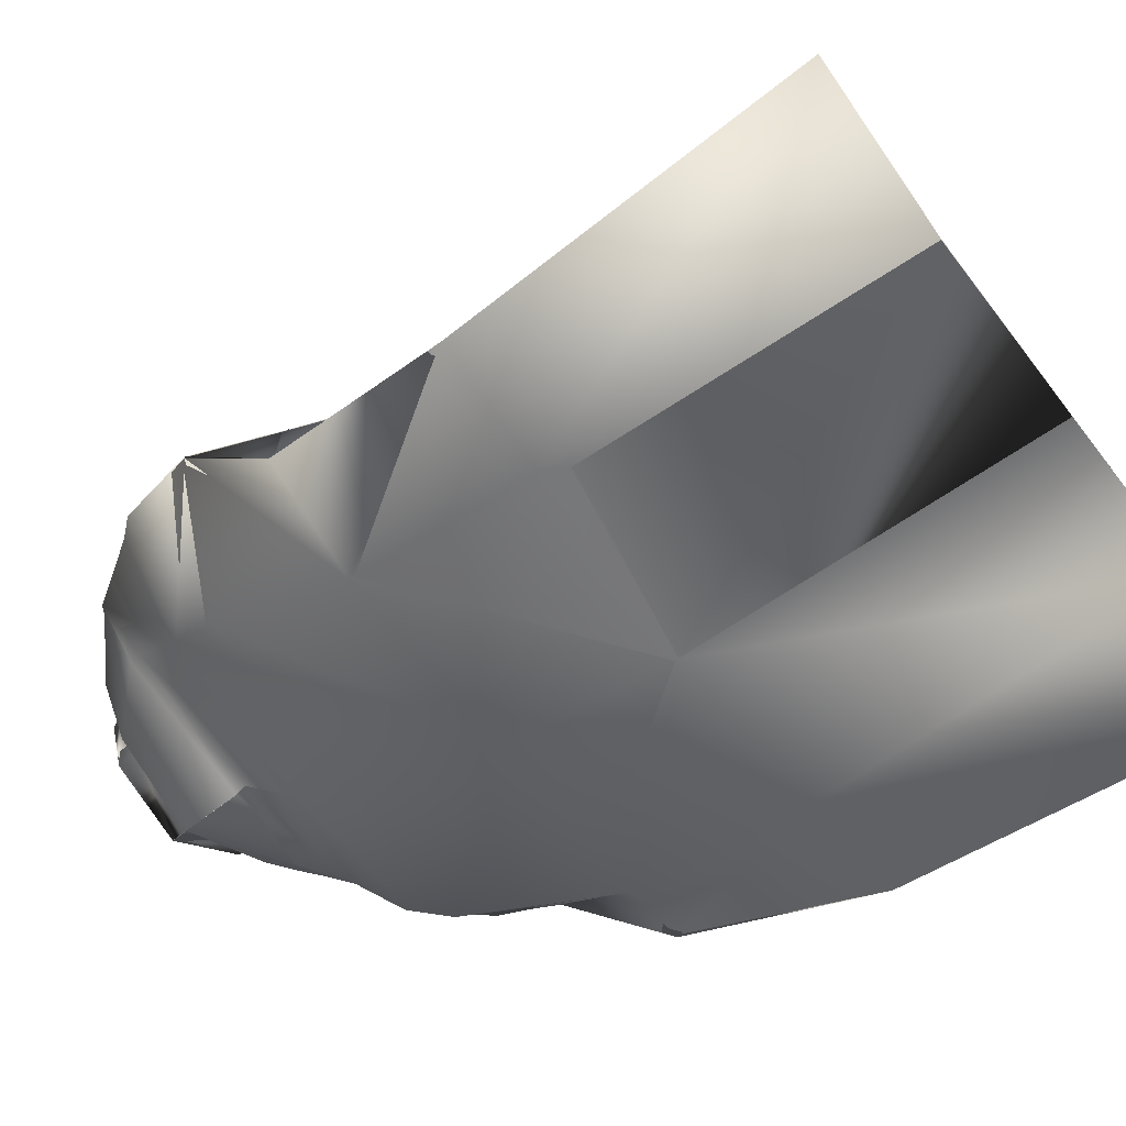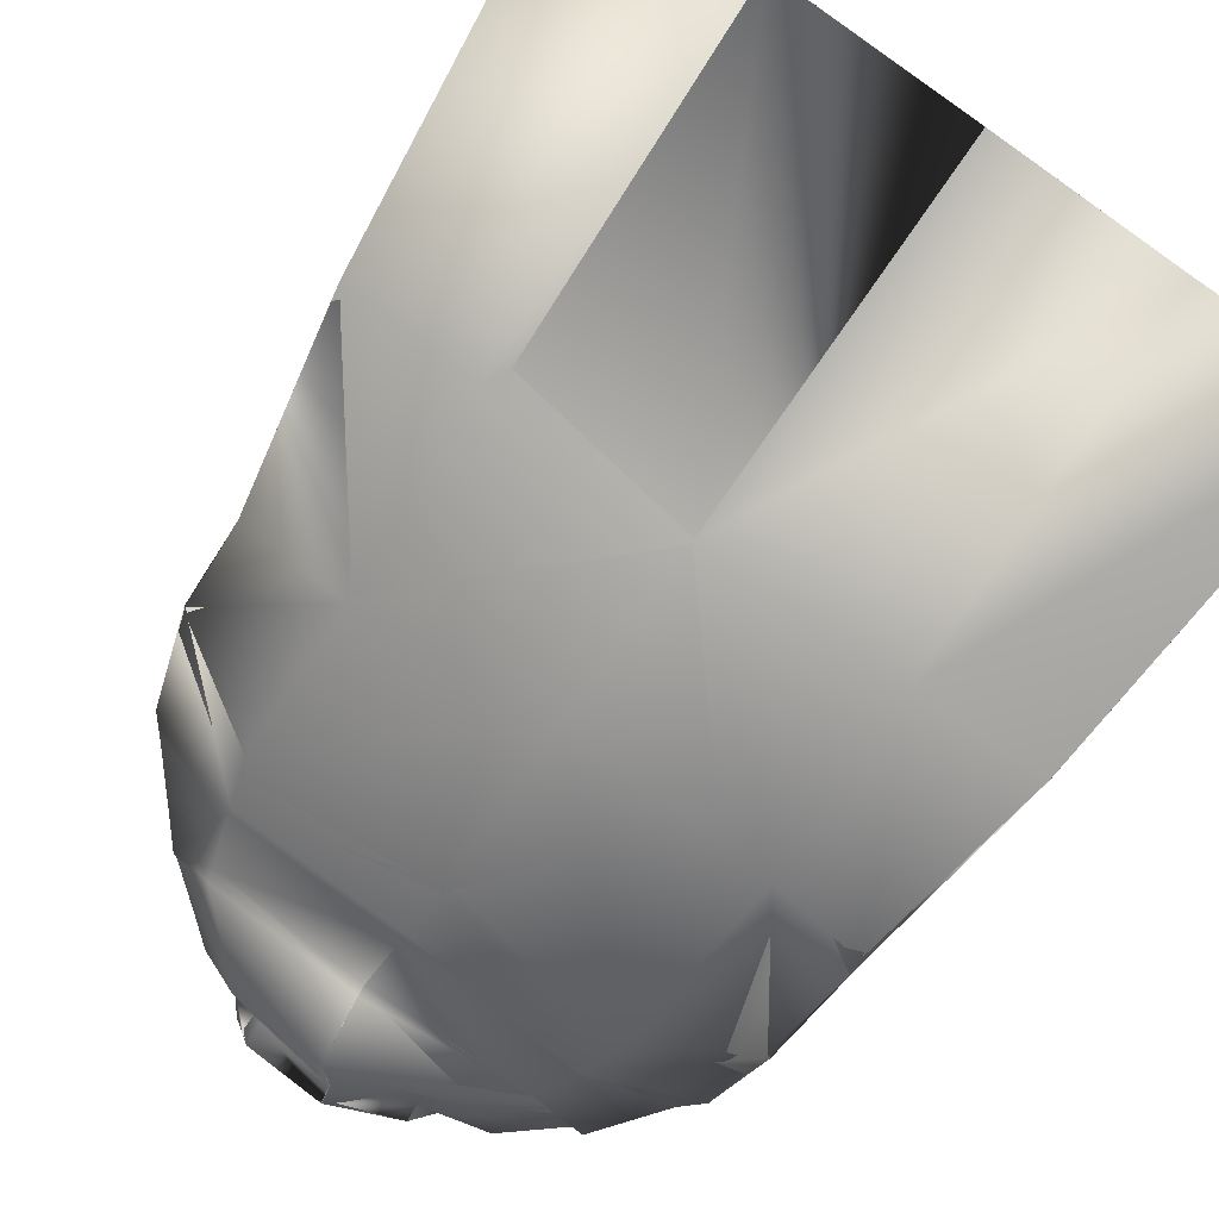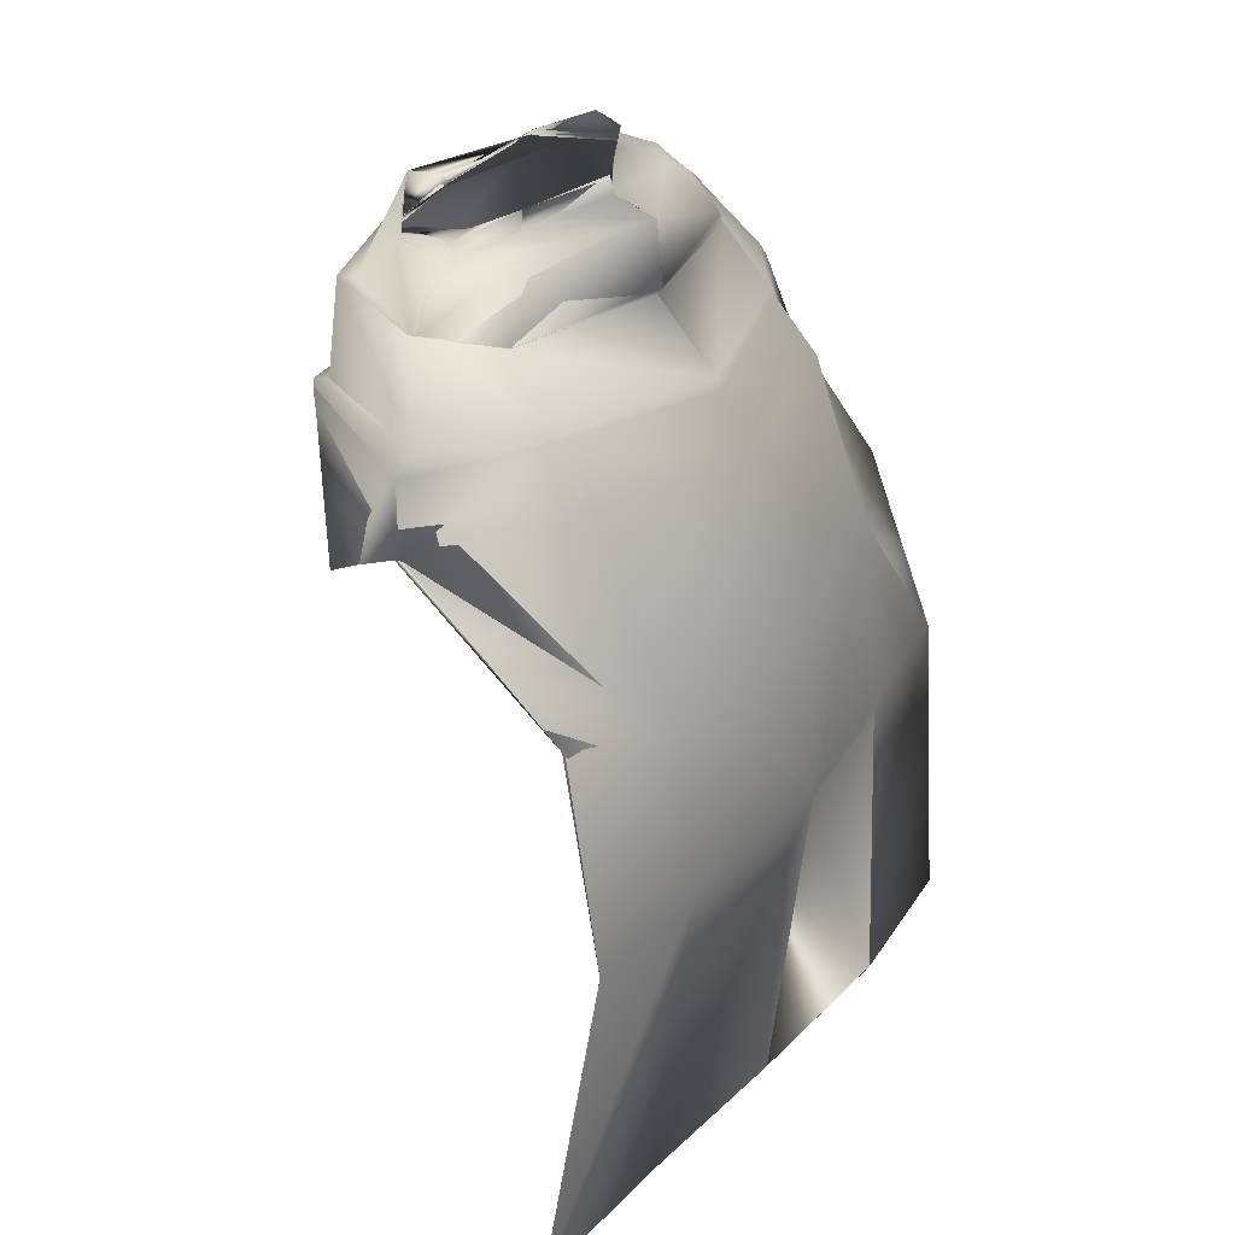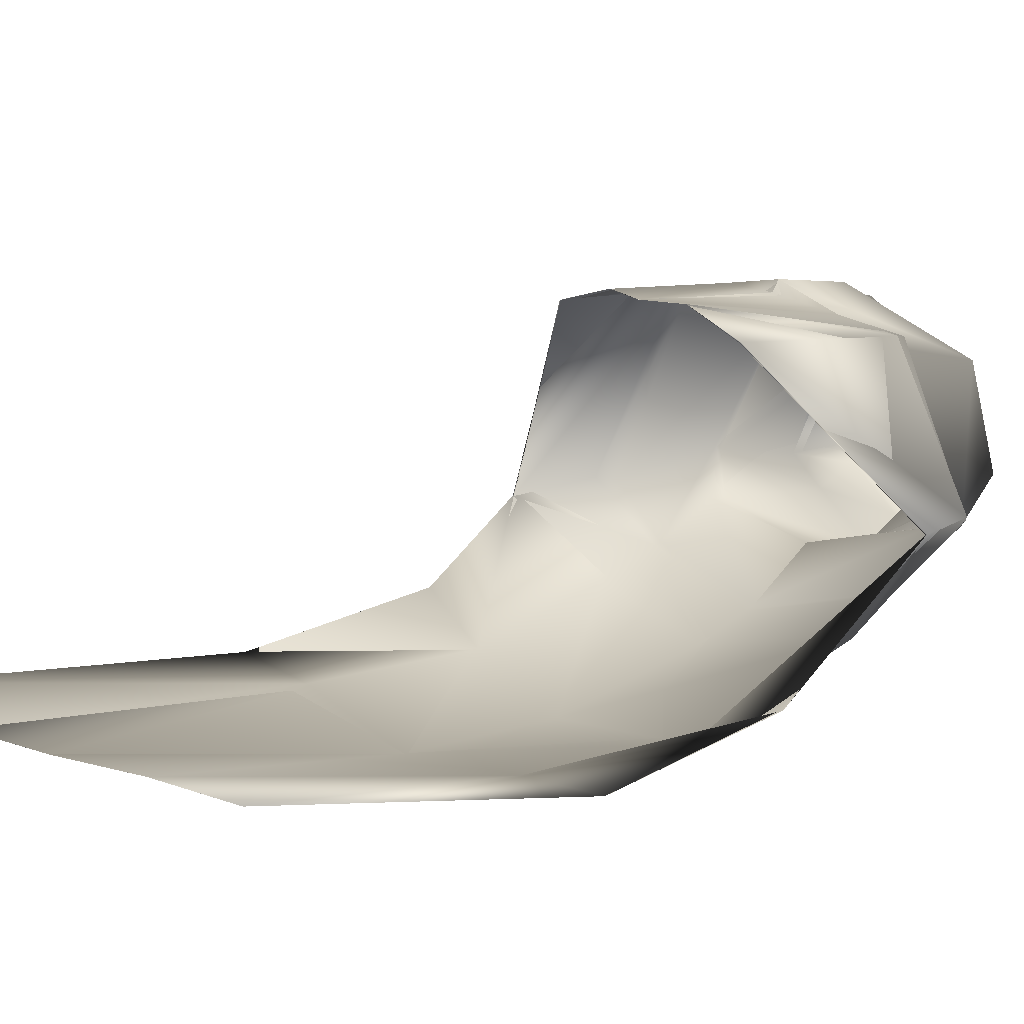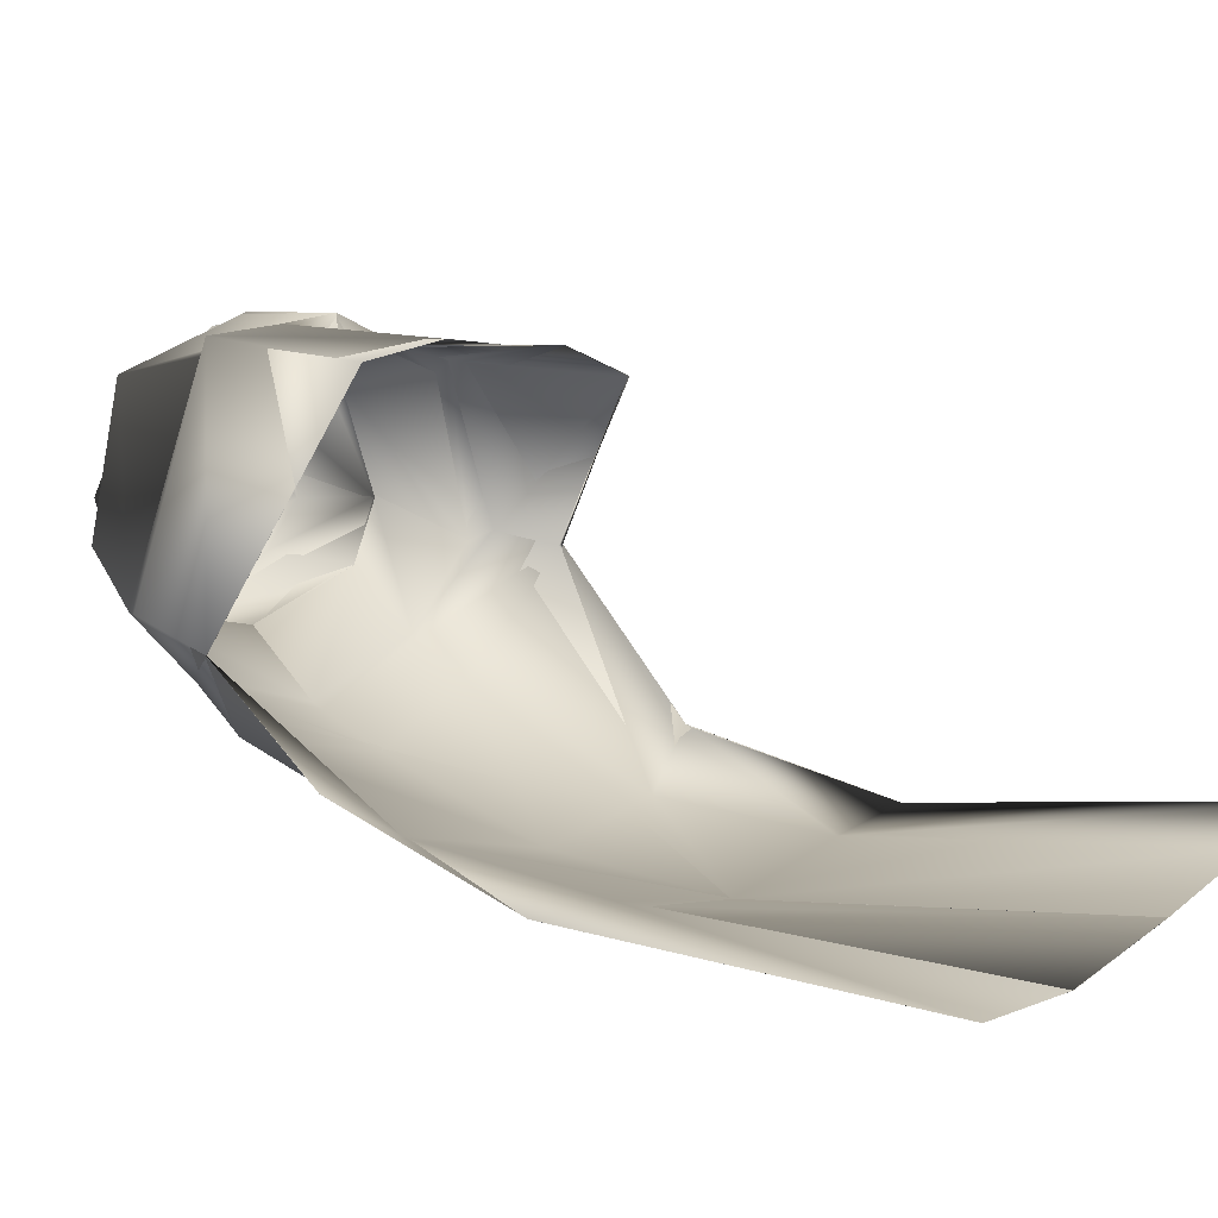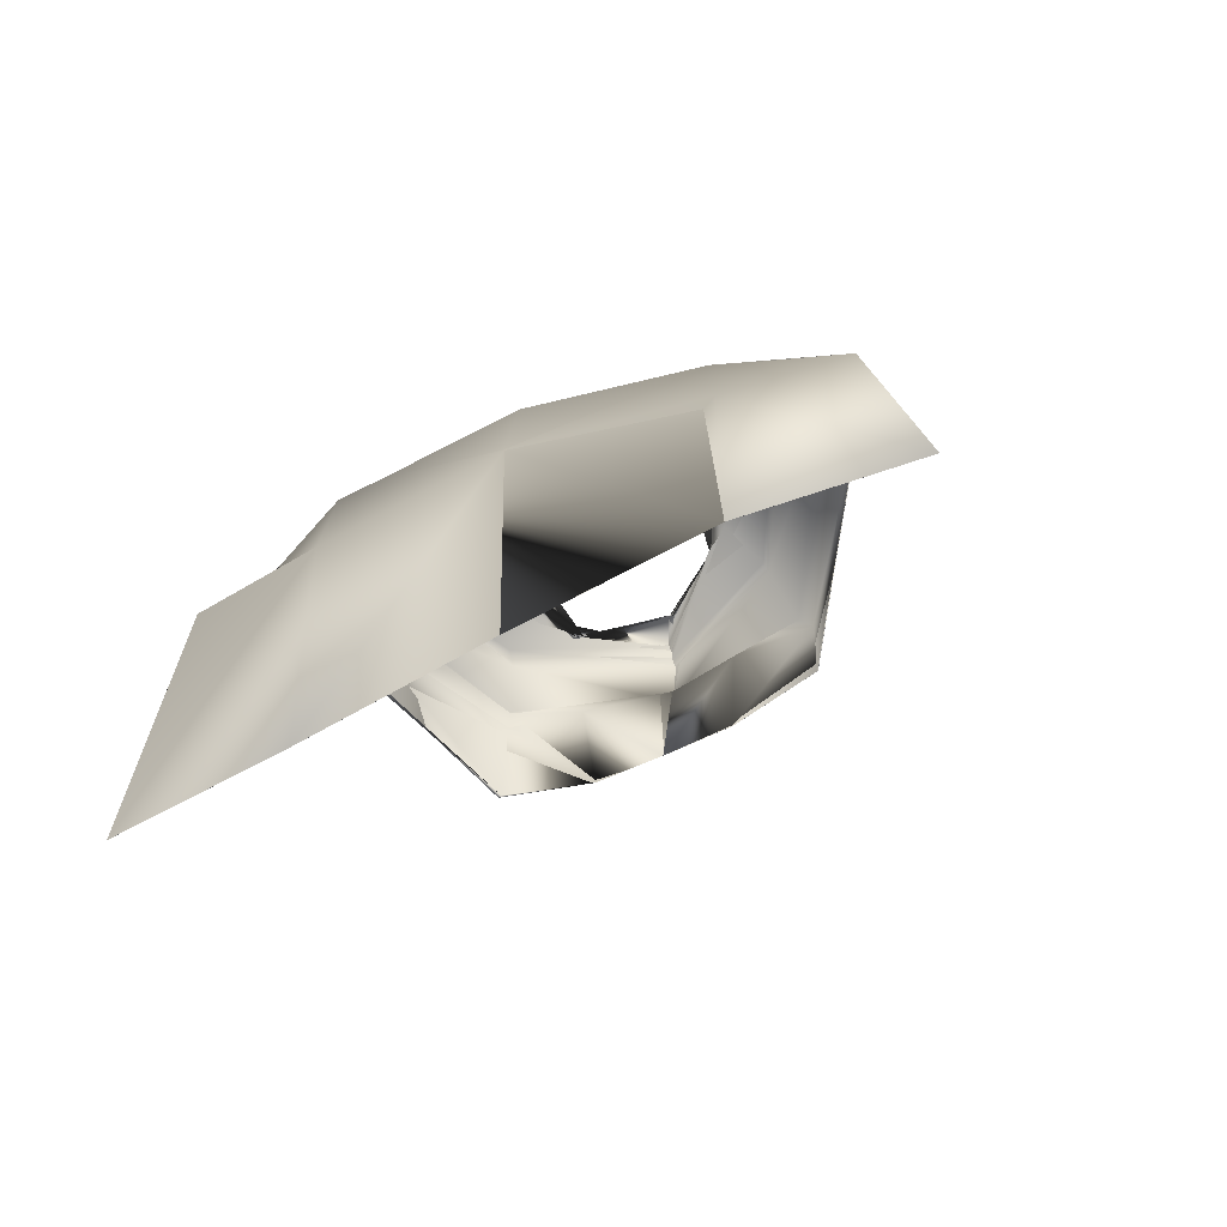
<metadata>
{"format":"obj","ext":"obj","renderer":"f3d","projection":"perspective","resolution":1024,"background":"white","views":[{"elev":-53.0,"azim":-53.9,"up":"+Z"},{"elev":-77.9,"azim":-34.3,"up":"+Z"},{"elev":34.1,"azim":126.1,"up":"+Y"},{"elev":4.5,"azim":56.7,"up":"+Z"},{"elev":10.1,"azim":-59.9,"up":"+Z"},{"elev":-68.8,"azim":-152.8,"up":"+Y"}]}
</metadata>
<code>
o Capa_Jump_Cylinder.006
v 0.1239 3.06 -0.1655
v 0.1251 3.097 -0.1724
v 0.2013 3.049 -0.09488
v 0.168 3.064 -0.1045
v 0.1354 3.006 0.06974
v 0.1636 3.016 0.06863
v 0.1488 3.039 -0.2105
v 0.2476 3.049 -0.1365
v 0.2223 3.035 -0.001256
v 0.2466 2.938 -0.2391
v 0.3523 2.966 -0.1403
v 0.2864 2.991 0.0277
v 0.2623 2.831 -0.3467
v 0.4406 2.833 -0.2135
v 0.3038 2.804 0.07947
v 0.2775 2.729 -0.4141
v 0.5102 2.691 -0.2212
v 0.3136 2.454 0.09043
v 0.2804 2.388 -0.5715
v 0.4657 2.428 -0.4949
v 0.268 2.054 -0.593
v 0.5006 2.054 -0.5892
v 0.148 2.471 0.154
v 0.2951 2.989 0.05614
v 0.3639 2.977 -0.1382
v 0.246 2.93 -0.2408
v 0.3181 2.793 0.1009
v 0.479 2.808 -0.1998
v 0.2635 2.821 -0.3544
v 0.169 2.785 0.1336
v 0.2728 1.403 -0.5292
v 0.5763 1.401 -0.5234
v 0.1196 3.06 -0.1691
v 0.1247 3.098 -0.1727
v 0.1749 3.043 -0.09569
v 0.1678 3.063 -0.1048
v 0.1518 3.01 0.06357
v 0.1637 3.016 0.06598
v 0.1461 3.05 -0.205
v 0.2485 3.054 -0.1374
v 0.2044 3.037 0.002174
v 0.2466 2.935 -0.2393
v 0.3535 2.965 -0.1425
v 0.2817 2.992 0.02201
v 0.2619 2.835 -0.3517
v 0.4384 2.835 -0.218
v 0.3025 2.807 0.07492
v 0.2754 2.735 -0.4211
v 0.5027 2.694 -0.223
v 0.3201 2.453 0.09128
v 0.2801 2.387 -0.5732
v 0.4651 2.428 -0.4948
v 0.2682 2.054 -0.6021
v 0.5006 2.054 -0.5892
v 0.1481 2.471 0.1538
v 0.2925 2.988 0.05297
v 0.3643 2.977 -0.1399
v 0.2457 2.934 -0.2433
v 0.3182 2.808 0.09951
v 0.4784 2.806 -0.2051
v 0.2622 2.829 -0.3586
v 0.1697 2.786 0.1364
v 0.2728 1.402 -0.5293
v 0.5763 1.401 -0.5234
v -0.01264 3.09 -0.242
v -0.007625 3.123 -0.2381
v -0.1436 3.096 -0.1506
v -0.1419 3.137 -0.1617
v -0.1964 3.094 -0.1165
v -0.1711 3.135 -0.09015
v -0.168 3.058 0.0448
v -0.1762 3.067 0.03922
v -0.04323 3.016 0.122
v -0.04846 3.004 0.1087
v -0.0489 3.05 -0.2969
v -0.2051 3.065 -0.2002
v -0.2731 3.053 -0.1359
v -0.2124 3.072 0.000731
v -0.013 3.019 0.1707
v -0.06282 2.93 -0.3003
v -0.3337 2.932 -0.2235
v -0.3843 2.961 -0.1296
v -0.2649 2.989 0.08695
v -0.01038 2.96 0.1796
v -0.07053 2.797 -0.3983
v -0.3693 2.801 -0.3051
v -0.5083 2.796 -0.1905
v -0.294 2.8 0.1591
v 0.000934 2.791 0.1996
v -0.0704 2.668 -0.4639
v -0.4036 2.686 -0.3794
v -0.5853 2.603 -0.2216
v -0.3131 2.526 0.1625
v 0.01128 2.47 0.1621
v -0.08266 2.365 -0.5795
v -0.4061 2.405 -0.4898
v -0.5919 2.413 -0.3909
v -0.08299 2.051 -0.6083
v -0.4249 2.049 -0.5297
v -0.6557 2.044 -0.4973
v -0.1256 2.506 0.1823
v -0.06322 2.913 -0.289
v -0.2642 3 0.1128
v -0.3957 2.956 -0.1229
v -0.3386 2.911 -0.2242
v -0.009575 2.954 0.1955
v -0.07032 2.777 -0.4088
v -0.006931 2.782 0.1757
v -0.3151 2.798 0.1831
v -0.5354 2.764 -0.1868
v -0.3704 2.79 -0.3116
v -0.1491 2.785 0.1643
v -0.0727 1.398 -0.546
v -0.4226 1.395 -0.5534
v -0.723 1.388 -0.5114
v -0.0143 3.091 -0.2406
v -0.007844 3.123 -0.2379
v -0.1442 3.097 -0.1508
v -0.1421 3.137 -0.1621
v -0.193 3.095 -0.1175
v -0.1708 3.134 -0.09043
v -0.1719 3.055 0.04861
v -0.1769 3.067 0.03947
v -0.03581 3.01 0.1132
v -0.04759 3.004 0.1097
v -0.04834 3.05 -0.2964
v -0.2065 3.066 -0.2035
v -0.2729 3.054 -0.1368
v -0.2191 3.062 0.004897
v -0.007043 3.015 0.1707
v -0.06303 2.93 -0.3003
v -0.3337 2.933 -0.2234
v -0.3829 2.96 -0.1283
v -0.2678 2.993 0.0879
v -0.01619 2.968 0.1783
v -0.07096 2.797 -0.3983
v -0.3697 2.802 -0.3046
v -0.5086 2.798 -0.1897
v -0.2952 2.801 0.1608
v 0.00067 2.79 0.1996
v -0.07058 2.669 -0.4634
v -0.4033 2.688 -0.3779
v -0.587 2.602 -0.2203
v -0.3116 2.528 0.162
v 0.01135 2.471 0.1622
v -0.08306 2.364 -0.5744
v -0.4061 2.405 -0.4897
v -0.5916 2.413 -0.3909
v -0.08319 2.051 -0.6084
v -0.4263 2.049 -0.5354
v -0.6556 2.044 -0.4974
v -0.1257 2.506 0.1819
v -0.06332 2.913 -0.2893
v -0.2687 3.002 0.1168
v -0.3946 2.957 -0.122
v -0.3389 2.912 -0.2246
v -0.01106 2.954 0.1948
v -0.07104 2.778 -0.4093
v -0.00732 2.784 0.1754
v -0.3134 2.8 0.1877
v -0.5368 2.767 -0.1858
v -0.3706 2.792 -0.3108
v -0.1475 2.785 0.1938
v -0.07265 1.398 -0.546
v -0.4225 1.395 -0.5535
v -0.723 1.388 -0.5114
f 65 1 66
f 1 3 2
f 3 5 4
f 5 73 74
f 5 9 79
f 3 8 5
f 1 7 8
f 65 75 1
f 9 12 79
f 8 11 9
f 7 10 11
f 75 80 10
f 24 15 89
f 25 14 24
f 26 13 25
f 102 85 26
f 30 23 94
f 28 17 18
f 29 16 17
f 107 90 29
f 16 19 17
f 90 95 16
f 19 21 20
f 95 98 19
f 27 18 23
f 11 25 24
f 10 26 25
f 80 102 10
f 12 24 106
f 14 28 27
f 13 29 28
f 85 107 13
f 15 27 30
f 22 21 32
f 21 98 31
f 116 117 33
f 33 34 35
f 35 36 37
f 37 38 125
f 37 124 130
f 35 37 41
f 33 35 40
f 116 33 126
f 41 130 44
f 40 41 43
f 39 40 43
f 126 39 42
f 56 157 140
f 57 56 46
f 58 57 45
f 153 58 136
f 62 159 145
f 60 59 50
f 61 60 49
f 158 61 141
f 48 49 51
f 141 48 146
f 51 52 53
f 146 51 149
f 59 62 55
f 43 44 56
f 42 43 57
f 131 42 153
f 44 135 157
f 46 47 59
f 45 46 60
f 136 45 158
f 59 47 62
f 54 64 53
f 53 63 149
f 6 74 38
f 94 23 55
f 32 31 63
f 2 4 36
f 66 2 117
f 4 6 38
f 18 17 49
f 17 20 49
f 22 32 64
f 31 113 63
f 23 18 50
f 20 22 54
f 65 66 67
f 67 68 69
f 69 70 72
f 71 72 74
f 71 73 79
f 69 71 77
f 67 69 77
f 65 67 76
f 78 79 84
f 77 78 82
f 76 77 82
f 75 76 81
f 103 106 89
f 104 103 87
f 105 104 86
f 102 105 85
f 112 108 94
f 110 109 92
f 111 110 92
f 107 111 90
f 91 92 96
f 90 91 95
f 96 97 100
f 95 96 98
f 109 112 101
f 82 83 103
f 81 82 104
f 80 81 105
f 83 84 106
f 87 88 110
f 86 87 110
f 85 86 107
f 89 108 112
f 100 115 99
f 99 114 98
f 116 118 117
f 118 120 119
f 120 122 123
f 122 124 123
f 122 129 130
f 120 128 122
f 118 127 128
f 116 126 127
f 129 134 135
f 128 133 129
f 127 132 133
f 126 131 132
f 154 139 140
f 155 138 154
f 156 137 155
f 153 136 156
f 163 152 145
f 161 143 160
f 162 142 143
f 158 141 162
f 142 147 143
f 141 146 142
f 147 150 151
f 146 149 147
f 160 144 152
f 133 155 154
f 132 156 155
f 131 153 156
f 134 154 157
f 138 161 160
f 137 162 161
f 136 158 137
f 139 160 163
f 151 150 166
f 150 149 164
f 72 123 125
f 89 140 108
f 94 145 152
f 73 124 79
f 115 166 165
f 102 153 131
f 68 119 70
f 79 130 135
f 106 157 89
f 66 117 68
f 74 125 73
f 85 136 153
f 113 164 98
f 70 121 72
f 93 144 92
f 92 143 148
f 100 151 166
f 75 126 65
f 114 165 164
f 108 159 94
f 101 152 93
f 80 131 75
f 97 148 151
f 65 116 117
f 84 135 106
f 1 2 66
f 3 4 2
f 5 6 4
f 6 5 74
f 73 5 79
f 8 9 5
f 3 1 8
f 75 7 1
f 12 84 79
f 11 12 9
f 8 7 11
f 7 75 10
f 106 24 89
f 14 15 24
f 13 14 25
f 85 13 26
f 108 30 94
f 27 28 18
f 28 29 17
f 90 16 29
f 19 20 17
f 95 19 16
f 21 22 20
f 98 21 19
f 30 27 23
f 12 11 24
f 11 10 25
f 102 26 10
f 84 12 106
f 15 14 27
f 14 13 28
f 107 29 13
f 89 15 108
f 15 30 108
f 21 31 32
f 98 113 31
f 117 34 33
f 34 36 35
f 36 38 37
f 124 37 125
f 41 37 130
f 40 35 41
f 39 33 40
f 33 39 126
f 130 135 44
f 41 44 43
f 42 39 43
f 131 126 42
f 47 56 140
f 56 47 46
f 57 46 45
f 58 45 136
f 55 62 145
f 49 60 50
f 48 61 49
f 61 48 141
f 49 52 51
f 48 51 146
f 52 54 53
f 51 53 149
f 50 59 55
f 57 43 56
f 58 42 57
f 42 58 153
f 56 44 157
f 60 46 59
f 61 45 60
f 45 61 158
f 47 140 62
f 140 159 62
f 64 63 53
f 63 164 149
f 74 125 38
f 145 94 55
f 64 32 63
f 34 2 36
f 2 34 117
f 36 4 38
f 50 18 49
f 20 52 49
f 54 22 64
f 113 164 63
f 55 23 50
f 52 20 54
f 66 68 67
f 68 70 69
f 71 69 72
f 73 71 74
f 78 71 79
f 71 78 77
f 76 67 77
f 75 65 76
f 83 78 84
f 78 83 82
f 81 76 82
f 80 75 81
f 88 103 89
f 103 88 87
f 104 87 86
f 105 86 85
f 101 112 94
f 109 93 92
f 91 111 92
f 111 91 90
f 92 97 96
f 91 96 95
f 99 96 100
f 96 99 98
f 93 109 101
f 104 82 103
f 105 81 104
f 102 80 105
f 103 83 106
f 88 109 110
f 111 86 110
f 86 111 107
f 88 89 112
f 109 88 112
f 115 114 99
f 114 113 98
f 118 119 117
f 120 121 119
f 121 120 123
f 124 125 123
f 124 122 130
f 128 129 122
f 120 118 128
f 118 116 127
f 130 129 135
f 133 134 129
f 128 127 133
f 127 126 132
f 157 154 140
f 138 139 154
f 137 138 155
f 136 137 156
f 159 163 145
f 143 144 160
f 161 162 143
f 141 142 162
f 147 148 143
f 146 147 142
f 148 147 151
f 149 150 147
f 163 160 152
f 134 133 154
f 133 132 155
f 132 131 156
f 135 134 157
f 139 138 160
f 138 137 161
f 158 162 137
f 140 139 163
f 159 140 163
f 150 165 166
f 165 150 164
f 74 72 125
f 140 159 108
f 101 94 152
f 124 130 79
f 114 115 165
f 80 102 131
f 119 121 70
f 84 79 135
f 157 140 89
f 117 119 68
f 125 124 73
f 102 85 153
f 164 149 98
f 121 123 72
f 144 143 92
f 97 92 148
f 115 100 166
f 126 116 65
f 113 114 164
f 159 145 94
f 152 144 93
f 131 126 75
f 100 97 151
f 66 65 117
f 135 157 106

</code>
